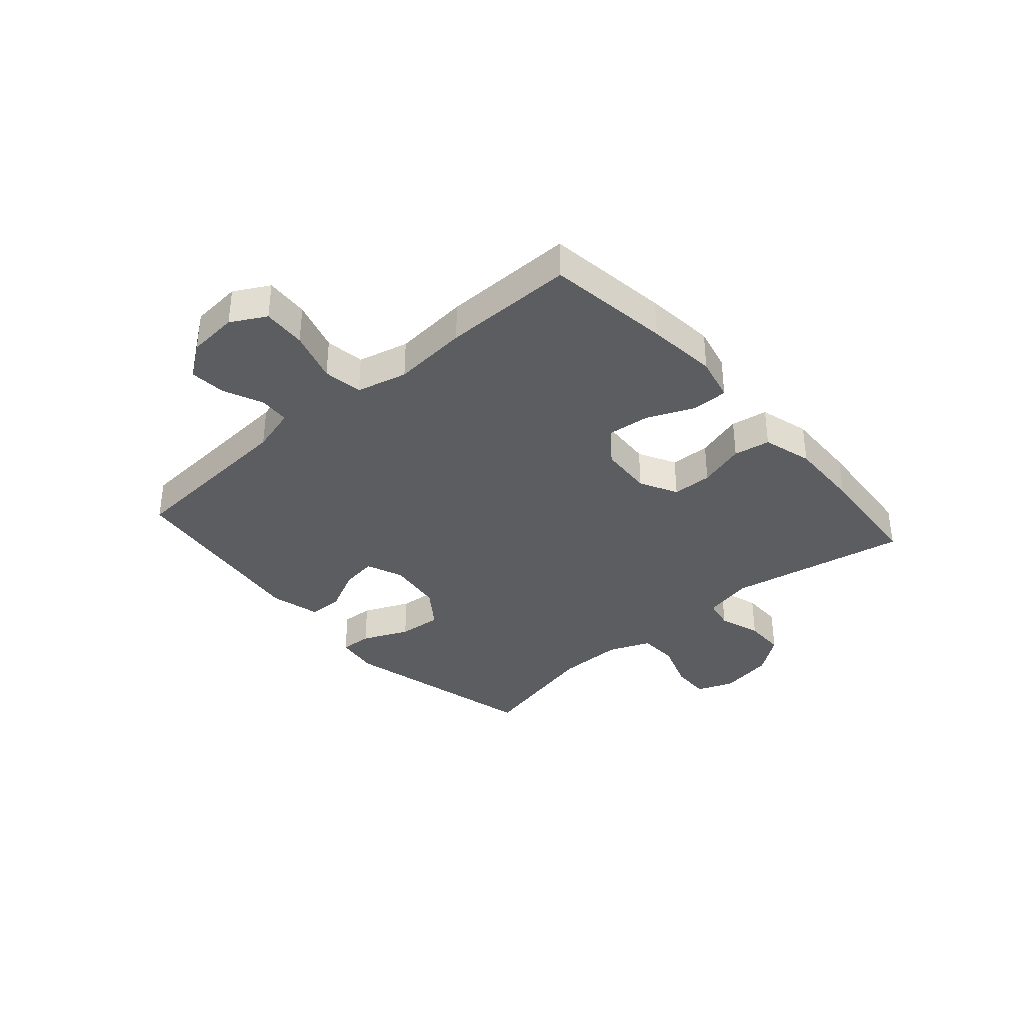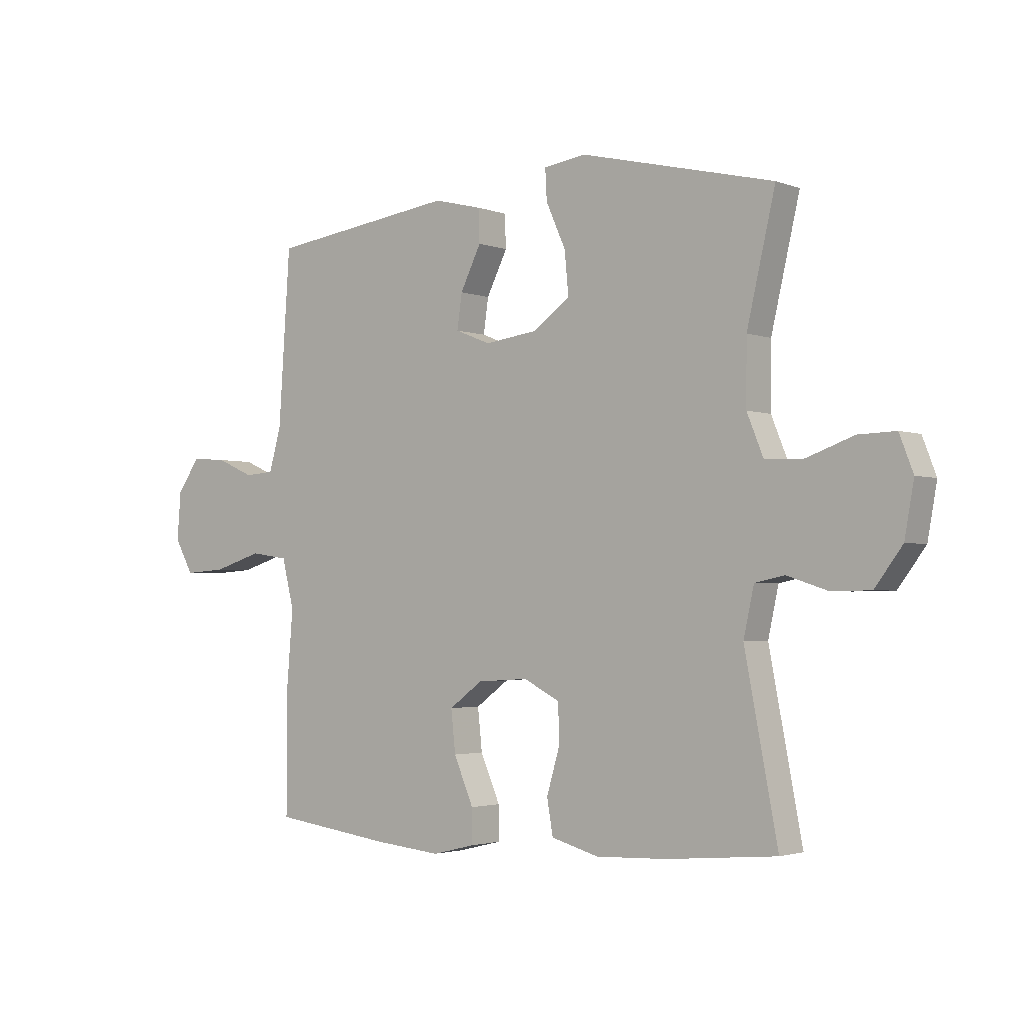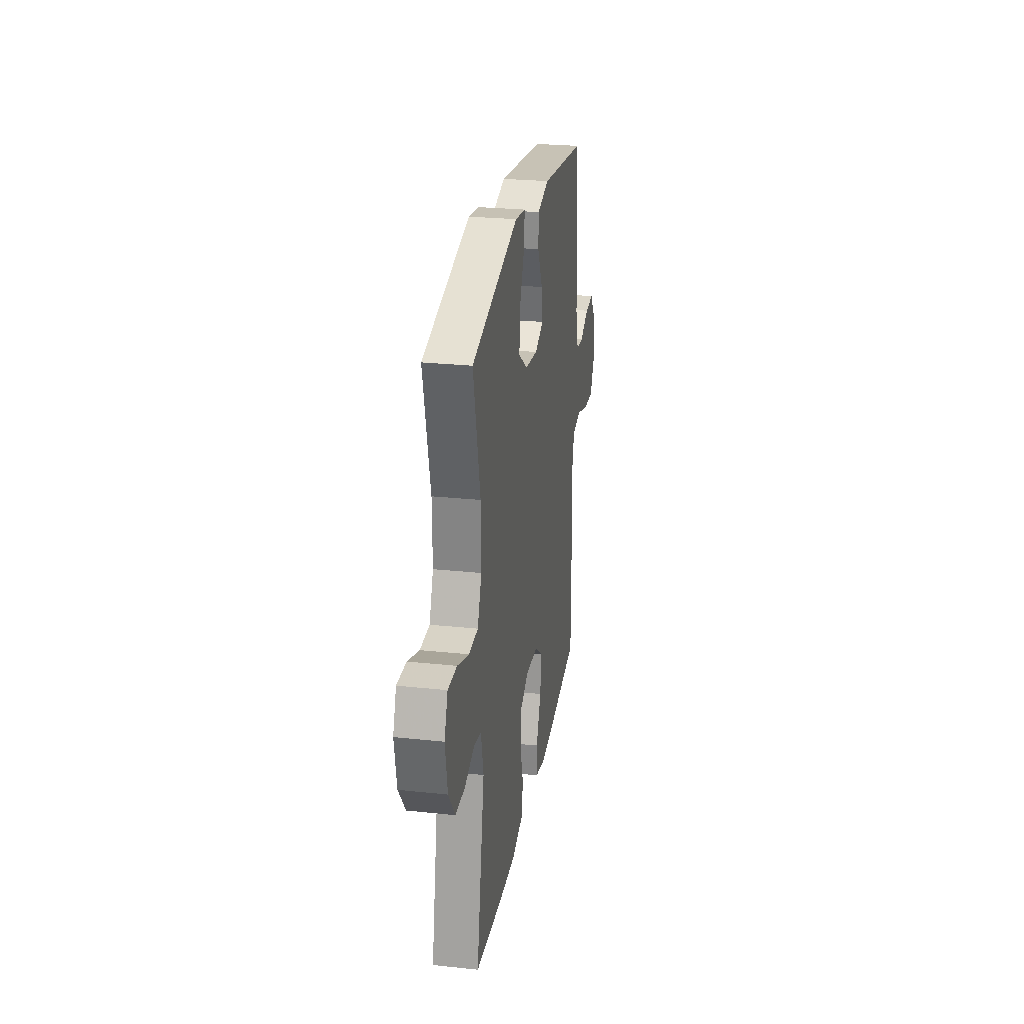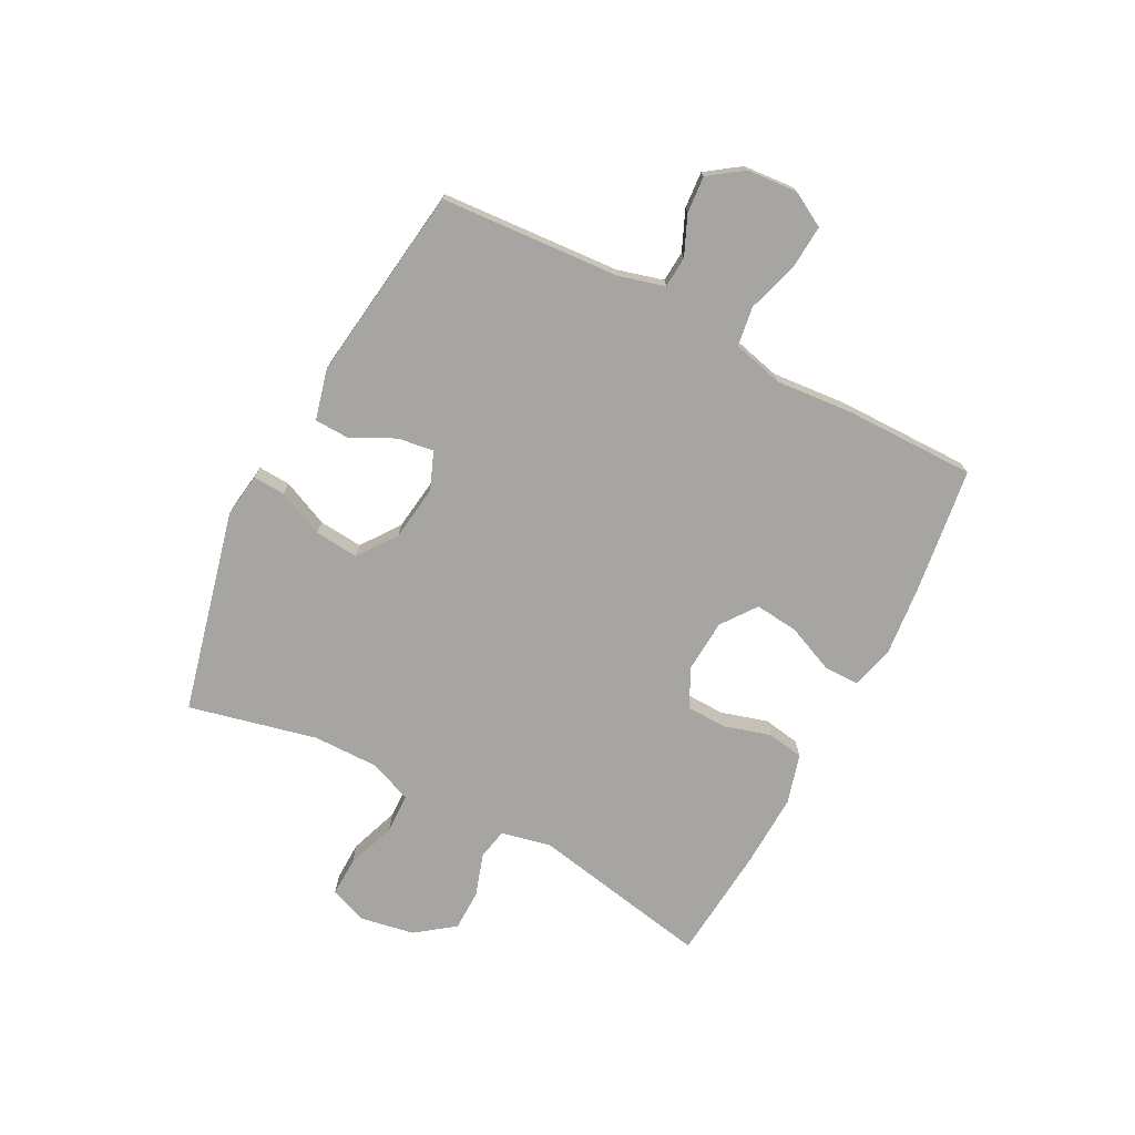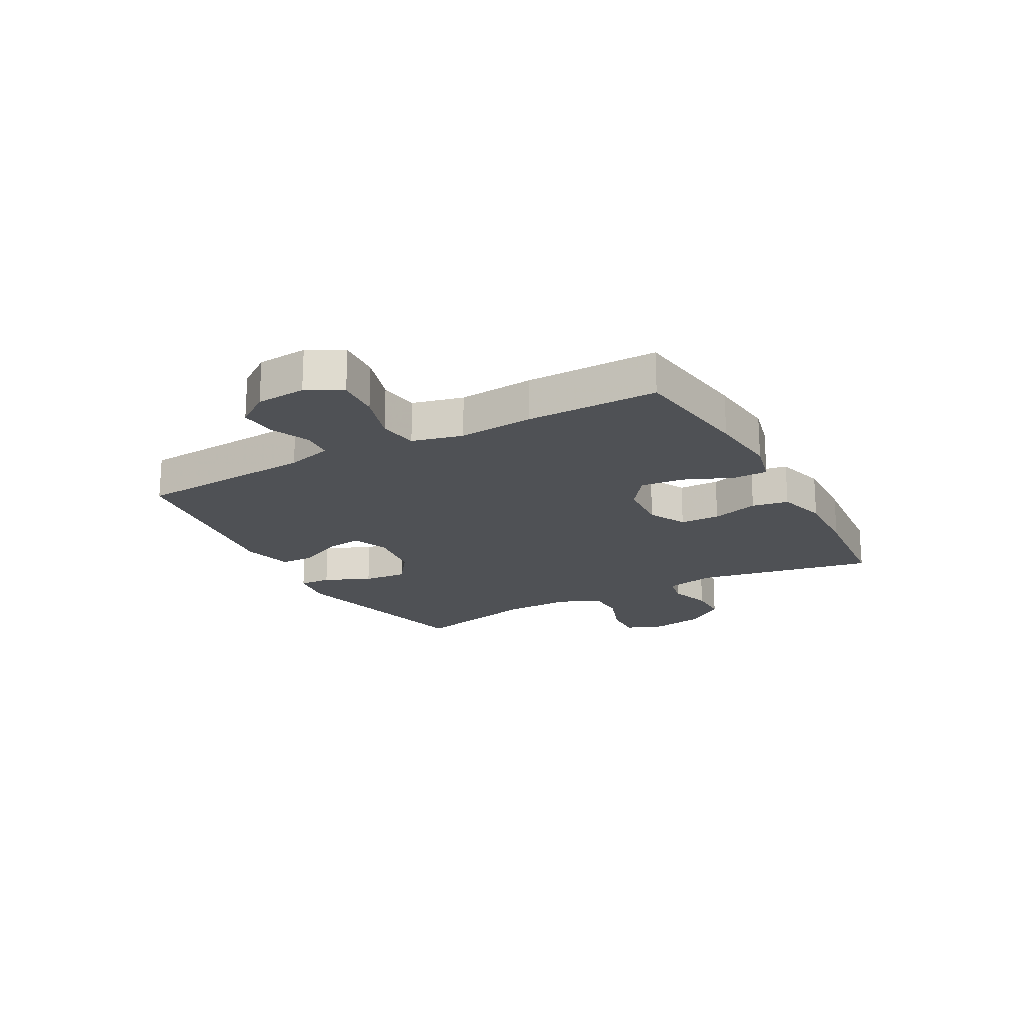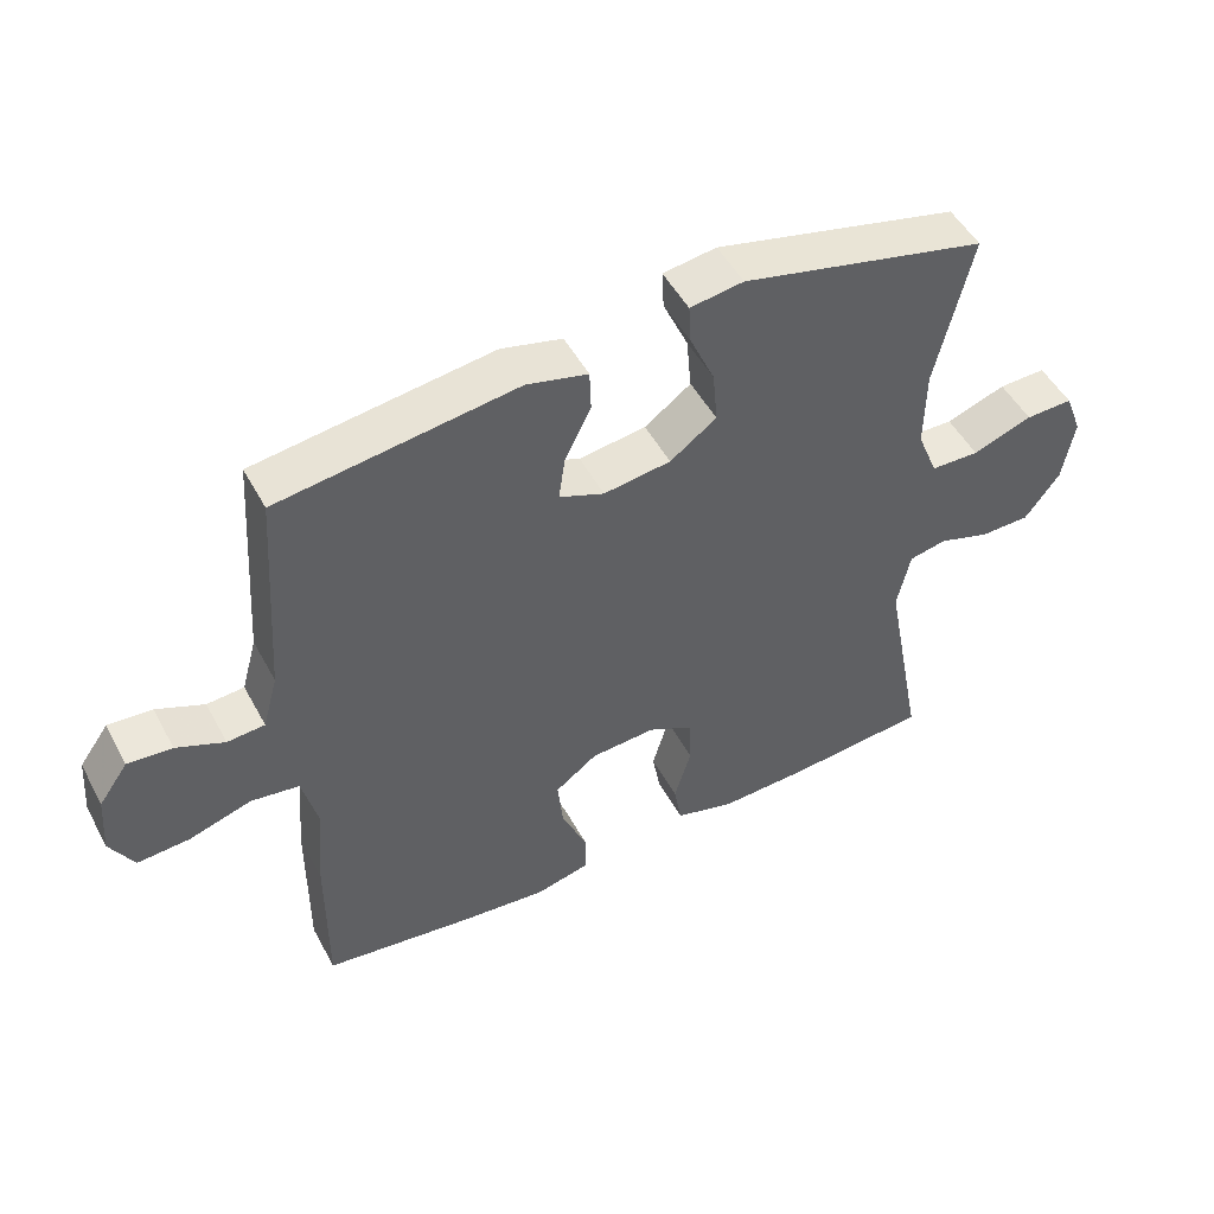
<metadata>
{"format":"obj","ext":"obj","renderer":"f3d","projection":"perspective","resolution":1024,"background":"white","views":[{"elev":-36.1,"azim":131.4,"up":"+Y"},{"elev":-2.5,"azim":-141.9,"up":"+Z"},{"elev":26.4,"azim":-80.5,"up":"+Z"},{"elev":-73.7,"azim":62.5,"up":"+Y"},{"elev":-19.6,"azim":118.7,"up":"+Y"},{"elev":49.8,"azim":152.4,"up":"+Z"}]}
</metadata>
<code>
v -0.5 0.07 0.5
v -0.146 0.07 0.585
v -0.069 0.07 0.574
v -0.072 0.07 0.518
v -0.108 0.07 0.437
v -0.115 0.07 0.36
v -0.048 0.07 0.311
v 0.049 0.07 0.298
v 0.114 0.07 0.324
v 0.105 0.07 0.387
v 0.067 0.07 0.464
v 0.069 0.07 0.524
v 0.157 0.07 0.546
v 0.5 0.07 0.5
v 0.521 0.07 0.186
v 0.543 0.07 0.106
v 0.597 0.07 0.102
v 0.666 0.07 0.132
v 0.73 0.07 0.137
v 0.772 0.07 0.078
v 0.779 0.07 -0.01
v 0.745 0.07 -0.071
v 0.669 0.07 -0.066
v 0.579 0.07 -0.038
v 0.51 0.07 -0.048
v 0.488 0.07 -0.137
v 0.499 0.07 -0.269
v 0.5 0.07 -0.5
v 0.283 0.07 -0.529
v 0.16 0.07 -0.541
v 0.082 0.07 -0.522
v 0.082 0.07 -0.46
v 0.118 0.07 -0.376
v 0.126 0.07 -0.3
v 0.065 0.07 -0.255
v -0.028 0.07 -0.249
v -0.094 0.07 -0.283
v -0.096 0.07 -0.353
v -0.072 0.07 -0.435
v -0.083 0.07 -0.499
v -0.17 0.07 -0.523
v -0.298 0.07 -0.518
v -0.5 0.07 -0.5
v -0.44 0.07 -0.185
v -0.459 0.07 -0.098
v -0.513 0.07 -0.087
v -0.587 0.07 -0.111
v -0.659 0.07 -0.11
v -0.709 0.07 -0.043
v -0.726 0.07 0.052
v -0.701 0.07 0.117
v -0.633 0.07 0.115
v -0.547 0.07 0.084
v -0.477 0.07 0.086
v -0.447 0.07 0.16
v -0.448 0.07 0.276
v -0.5 0 0.5
v -0.146 0 0.585
v -0.069 0 0.574
v -0.072 0 0.518
v -0.108 0 0.437
v -0.115 0 0.36
v -0.048 0 0.311
v 0.049 0 0.298
v 0.114 0 0.324
v 0.105 0 0.387
v 0.067 0 0.464
v 0.069 0 0.524
v 0.157 0 0.546
v 0.5 0 0.5
v 0.521 0 0.186
v 0.543 0 0.106
v 0.597 0 0.102
v 0.666 0 0.132
v 0.73 0 0.137
v 0.772 0 0.078
v 0.779 0 -0.01
v 0.745 0 -0.071
v 0.669 0 -0.066
v 0.579 0 -0.038
v 0.51 0 -0.048
v 0.488 0 -0.137
v 0.499 0 -0.269
v 0.5 0 -0.5
v 0.283 0 -0.529
v 0.16 0 -0.541
v 0.082 0 -0.522
v 0.082 0 -0.46
v 0.118 0 -0.376
v 0.126 0 -0.3
v 0.065 0 -0.255
v -0.028 0 -0.249
v -0.094 0 -0.283
v -0.096 0 -0.353
v -0.072 0 -0.435
v -0.083 0 -0.499
v -0.17 0 -0.523
v -0.298 0 -0.518
v -0.5 0 -0.5
v -0.44 0 -0.185
v -0.459 0 -0.098
v -0.513 0 -0.087
v -0.587 0 -0.111
v -0.659 0 -0.11
v -0.709 0 -0.043
v -0.726 0 0.052
v -0.701 0 0.117
v -0.633 0 0.115
v -0.547 0 0.084
v -0.477 0 0.086
v -0.447 0 0.16
v -0.448 0 0.276
f 51 52 53
f 50 51 53
f 49 50 53
f 48 49 53
f 47 48 53
f 46 47 53
f 45 46 53 54
f 44 45 54 55
f 42 43 44
f 41 42 44
f 40 41 44
f 39 40 44
f 38 39 44
f 44 55 56
f 38 44 56
f 37 38 56
f 31 32 33
f 30 31 33
f 29 30 33
f 28 29 33
f 27 28 33
f 26 27 33
f 25 26 33 34
f 22 23 24
f 21 22 24
f 20 21 24
f 19 20 24
f 18 19 24
f 17 18 24
f 16 17 24 25
f 25 34 35
f 16 25 35
f 15 16 35
f 13 14 15
f 12 13 15
f 11 12 15
f 10 11 15
f 3 4 5
f 2 3 5
f 1 2 5
f 56 1 5
f 56 5 6
f 56 6 7
f 37 56 7
f 36 37 7
f 35 36 7 8
f 15 35 8 9
f 9 10 15
f 109 108 107
f 109 107 106
f 109 106 105
f 109 105 104
f 109 104 103
f 109 103 102
f 110 109 102 101
f 111 110 101 100
f 100 99 98
f 100 98 97
f 100 97 96
f 100 96 95
f 100 95 94
f 112 111 100
f 112 100 94
f 112 94 93
f 89 88 87
f 89 87 86
f 89 86 85
f 89 85 84
f 89 84 83
f 89 83 82
f 90 89 82 81
f 80 79 78
f 80 78 77
f 80 77 76
f 80 76 75
f 80 75 74
f 80 74 73
f 81 80 73 72
f 91 90 81
f 91 81 72
f 91 72 71
f 71 70 69
f 71 69 68
f 71 68 67
f 71 67 66
f 61 60 59
f 61 59 58
f 61 58 57
f 61 57 112
f 62 61 112
f 63 62 112
f 63 112 93
f 63 93 92
f 64 63 92 91
f 65 64 91 71
f 71 66 65
f 1 57 58 2
f 2 58 59 3
f 3 59 60 4
f 4 60 61 5
f 5 61 62 6
f 6 62 63 7
f 7 63 64 8
f 8 64 65 9
f 9 65 66 10
f 10 66 67 11
f 11 67 68 12
f 12 68 69 13
f 13 69 70 14
f 14 70 71 15
f 15 71 72 16
f 16 72 73 17
f 17 73 74 18
f 18 74 75 19
f 19 75 76 20
f 20 76 77 21
f 21 77 78 22
f 22 78 79 23
f 23 79 80 24
f 24 80 81 25
f 25 81 82 26
f 26 82 83 27
f 27 83 84 28
f 28 84 85 29
f 29 85 86 30
f 30 86 87 31
f 31 87 88 32
f 32 88 89 33
f 33 89 90 34
f 34 90 91 35
f 35 91 92 36
f 36 92 93 37
f 37 93 94 38
f 38 94 95 39
f 39 95 96 40
f 40 96 97 41
f 41 97 98 42
f 42 98 99 43
f 43 99 100 44
f 44 100 101 45
f 45 101 102 46
f 46 102 103 47
f 47 103 104 48
f 48 104 105 49
f 49 105 106 50
f 50 106 107 51
f 51 107 108 52
f 52 108 109 53
f 53 109 110 54
f 54 110 111 55
f 55 111 112 56
f 56 112 57 1

</code>
